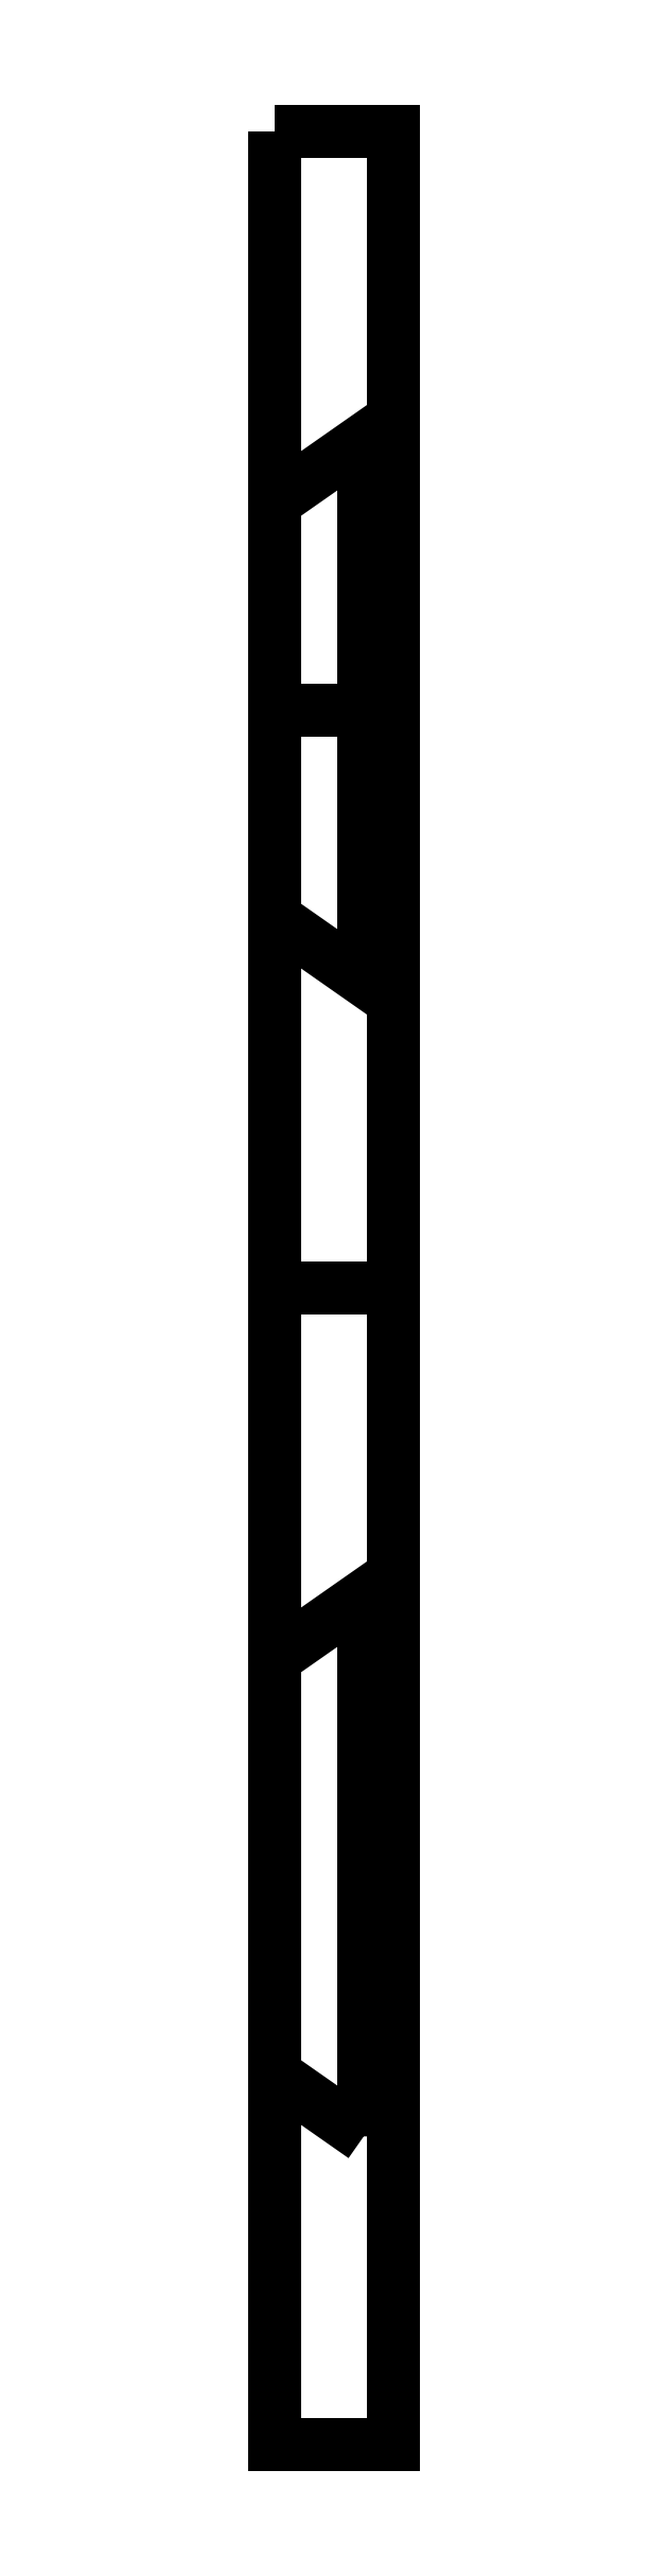
<metadata>
{"format":"dxf","ext":"dxf","renderer":"ezdxf+matplotlib","layout":"modelspace","background":"white","min_lineweight":24,"dpi":150}
</metadata>
<code>
0
SECTION
2
ENTITIES
0
POINT
8
0
10
0
20
0
30
0
0
LWPOLYLINE
8
0
90
4
70
1
43
0
10
0
20
38.95
10
0
20
-38.95
10
4
20
-38.95
10
4
20
38.95
0
LWPOLYLINE
8
0
90
4
70
1
43
0
10
0
20
26.48
10
3
20
28.58
10
3
20
10.38
10
0
20
12.48
0
LINE
8
0
10
0
20
0
30
0
11
4
21
2.531e-13
31
-6.661e-15
0
LINE
8
0
10
3.39e-31
20
19.48
30
-2.22e-15
11
3
21
19.48
31
-4.28e-16
0
LINE
8
0
10
4
20
38.95
30
-8.882e-15
11
4
21
2.531e-13
31
-6.661e-15
0
LINE
8
0
10
4
20
19.48
30
-5.551e-15
11
7.396e-31
21
19.48
31
-5.551e-15
0
LWPOLYLINE
8
0
90
4
70
1
43
0
10
3
20
-28.58
10
3
20
-10.38
10
1.575e-12
20
-12.48
10
3.347e-12
20
-26.48
0
ENDSEC
0
EOF

</code>
